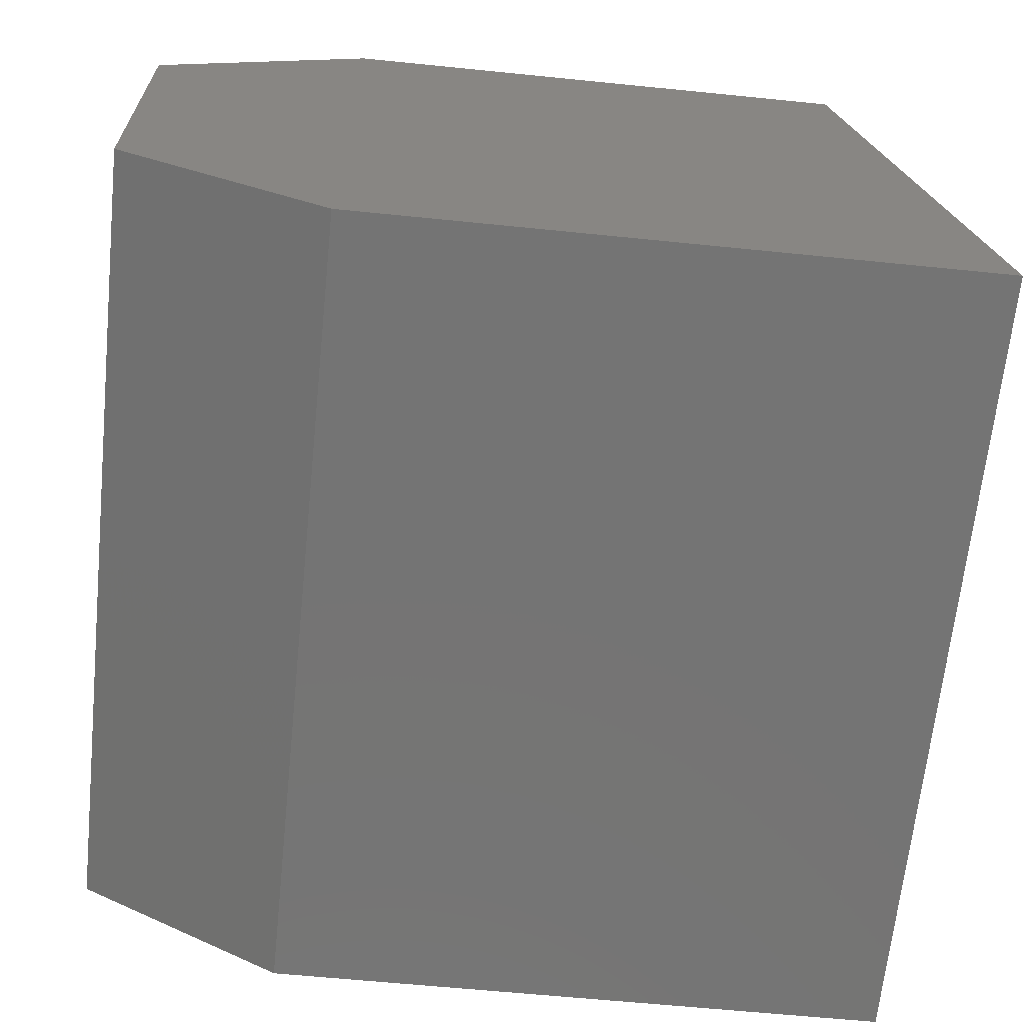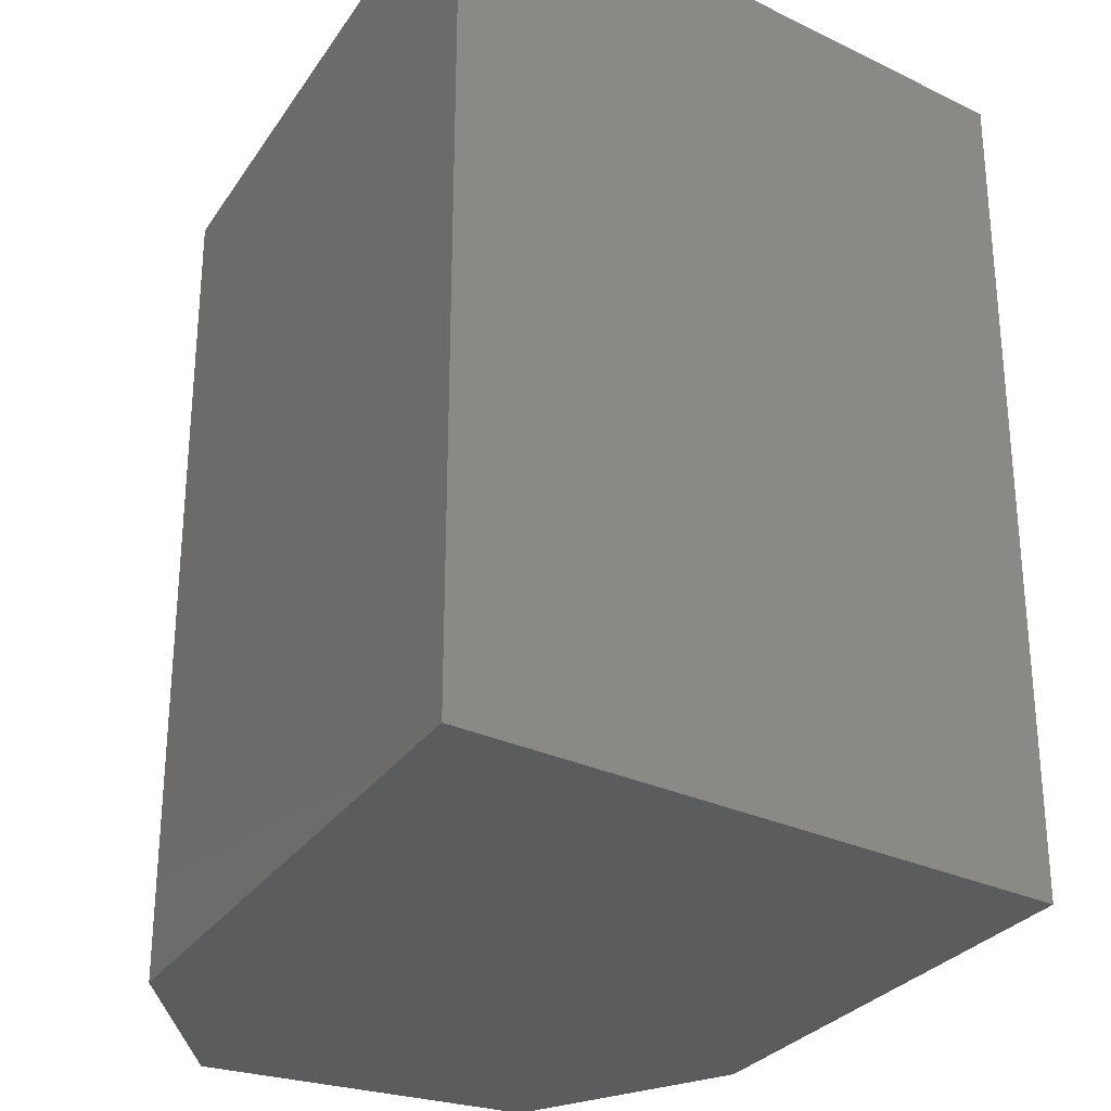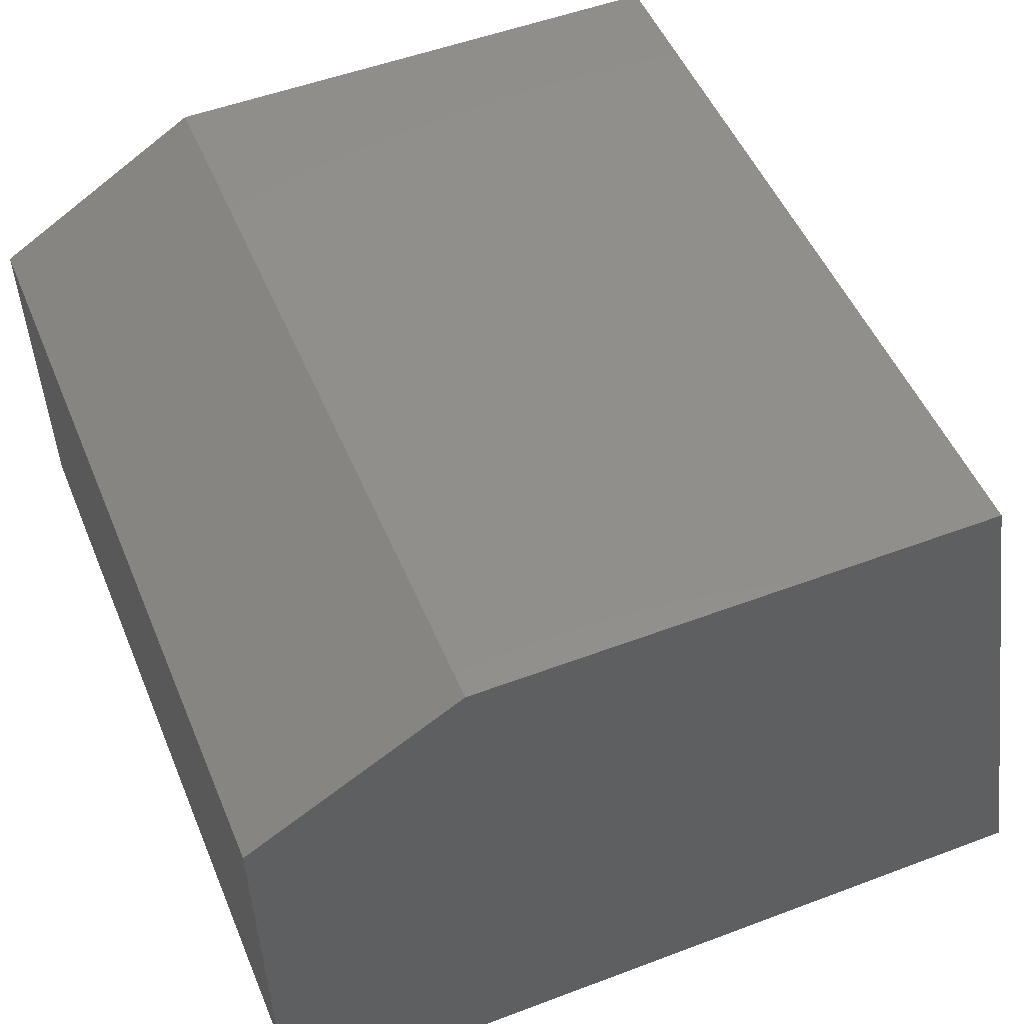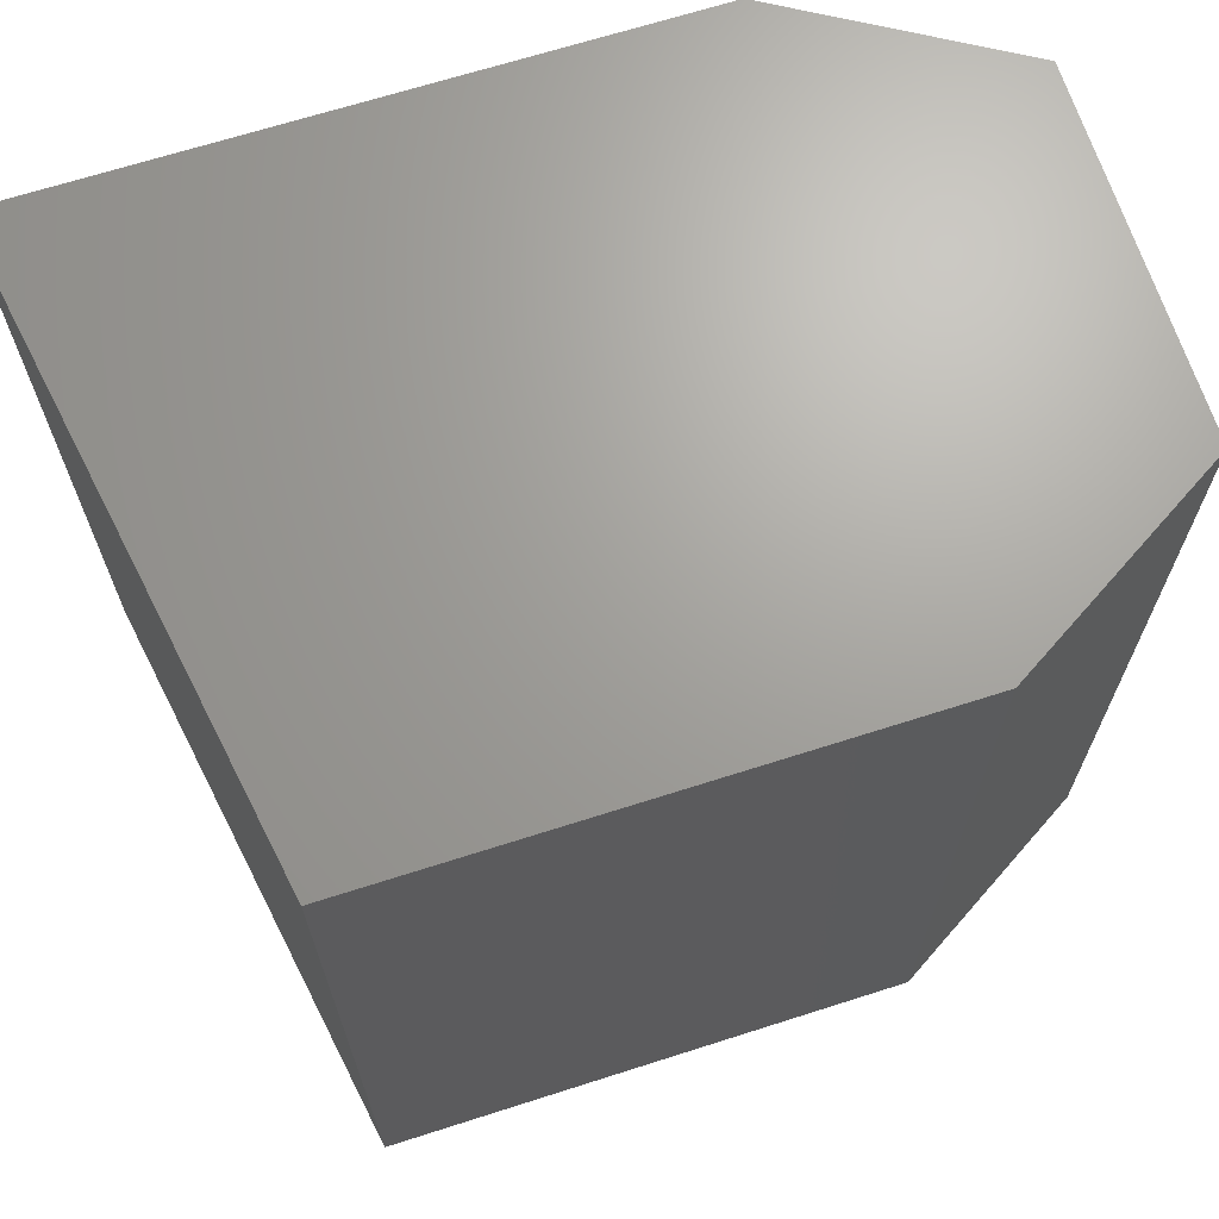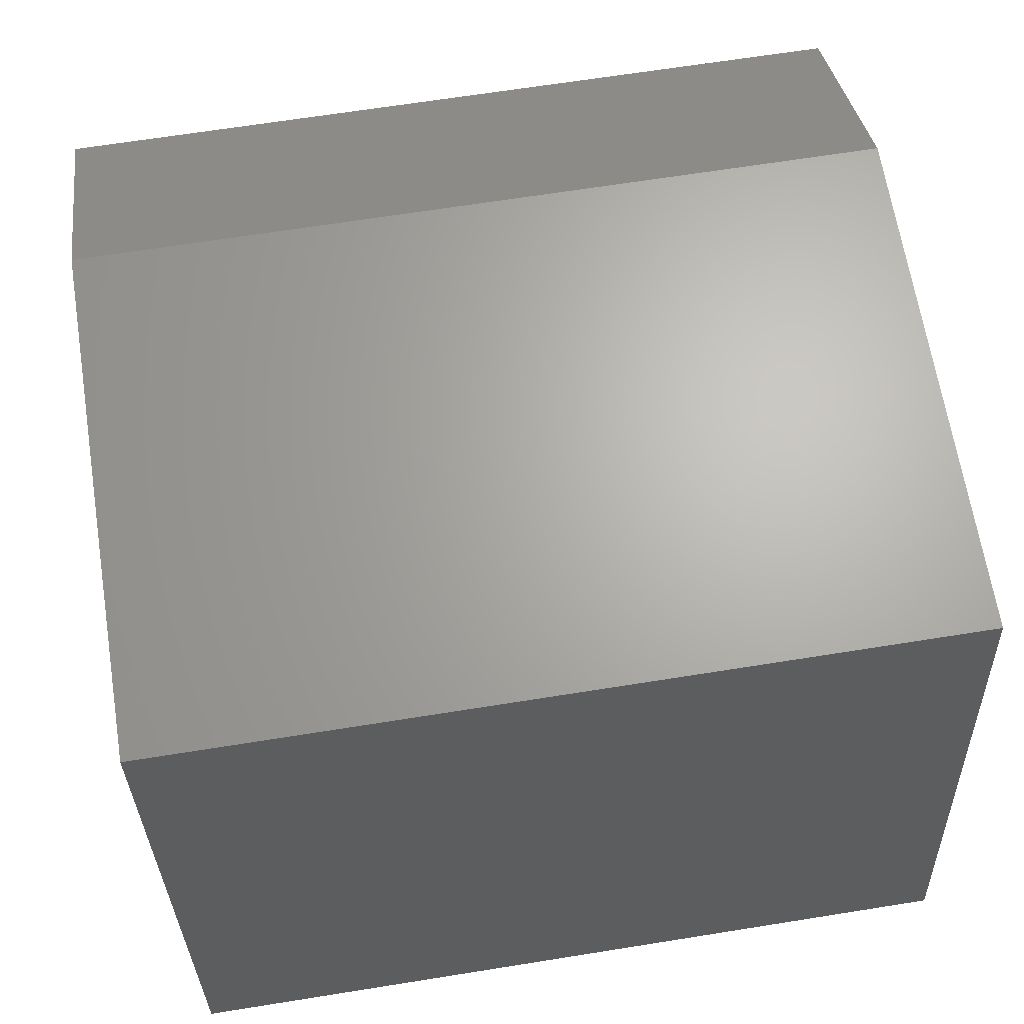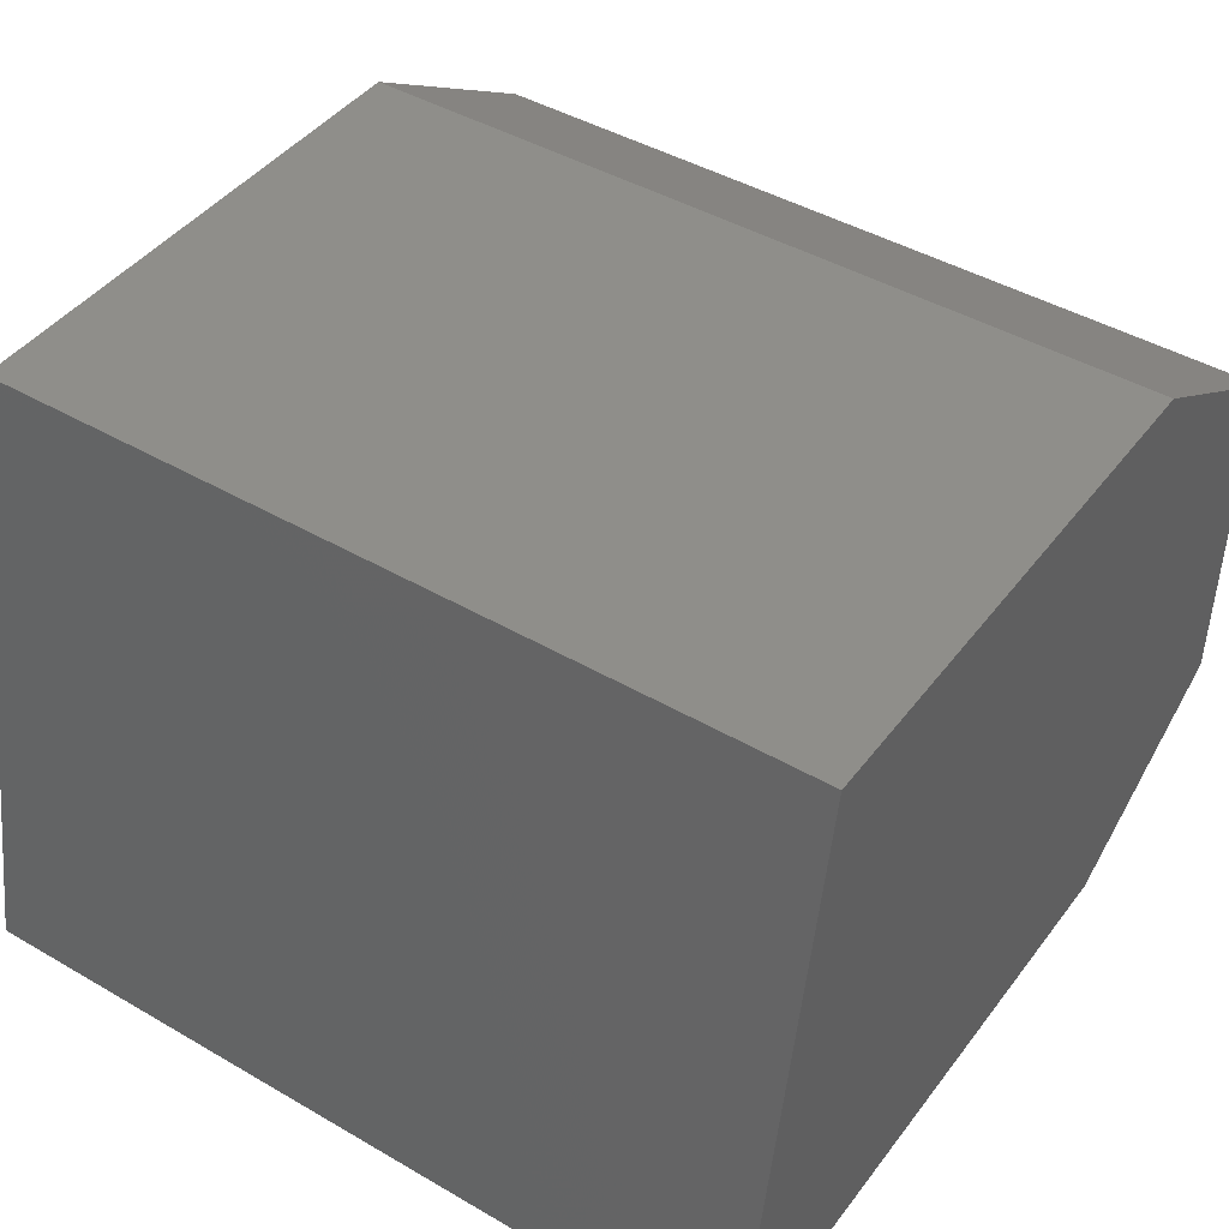
<metadata>
{"format":"stl","ext":"stl","renderer":"f3d","projection":"perspective","resolution":1024,"background":"white","views":[{"elev":-66.6,"azim":-5.9,"up":"+Y"},{"elev":-28.1,"azim":63.7,"up":"+Z"},{"elev":50.2,"azim":-22.2,"up":"+Y"},{"elev":68.1,"azim":162.9,"up":"+Z"},{"elev":66.7,"azim":80.9,"up":"+Y"},{"elev":44.2,"azim":124.2,"up":"+Y"}]}
</metadata>
<code>
# stl→obj: 12 verts, 20 faces
v 263.9 75.76 56.52
v 263.9 75.76 57.21
v 264.1 75.87 56.52
v 264.1 75.87 57.21
v 264.6 75.87 57.21
v 263.9 75.46 56.52
v 264.1 75.36 56.52
v 264.6 75.87 56.52
v 263.9 75.46 57.21
v 264.1 75.36 57.21
v 264.7 75.36 57.21
v 264.7 75.36 56.52
f 1 2 3
f 2 3 4
f 3 4 5
f 6 1 7
f 1 7 3
f 7 3 8
f 2 4 9
f 4 9 10
f 7 10 6
f 10 6 9
f 1 2 6
f 2 6 9
f 4 5 10
f 5 10 11
f 10 11 7
f 11 7 12
f 8 12 5
f 12 5 11
f 5 3 8
f 8 7 12

</code>
